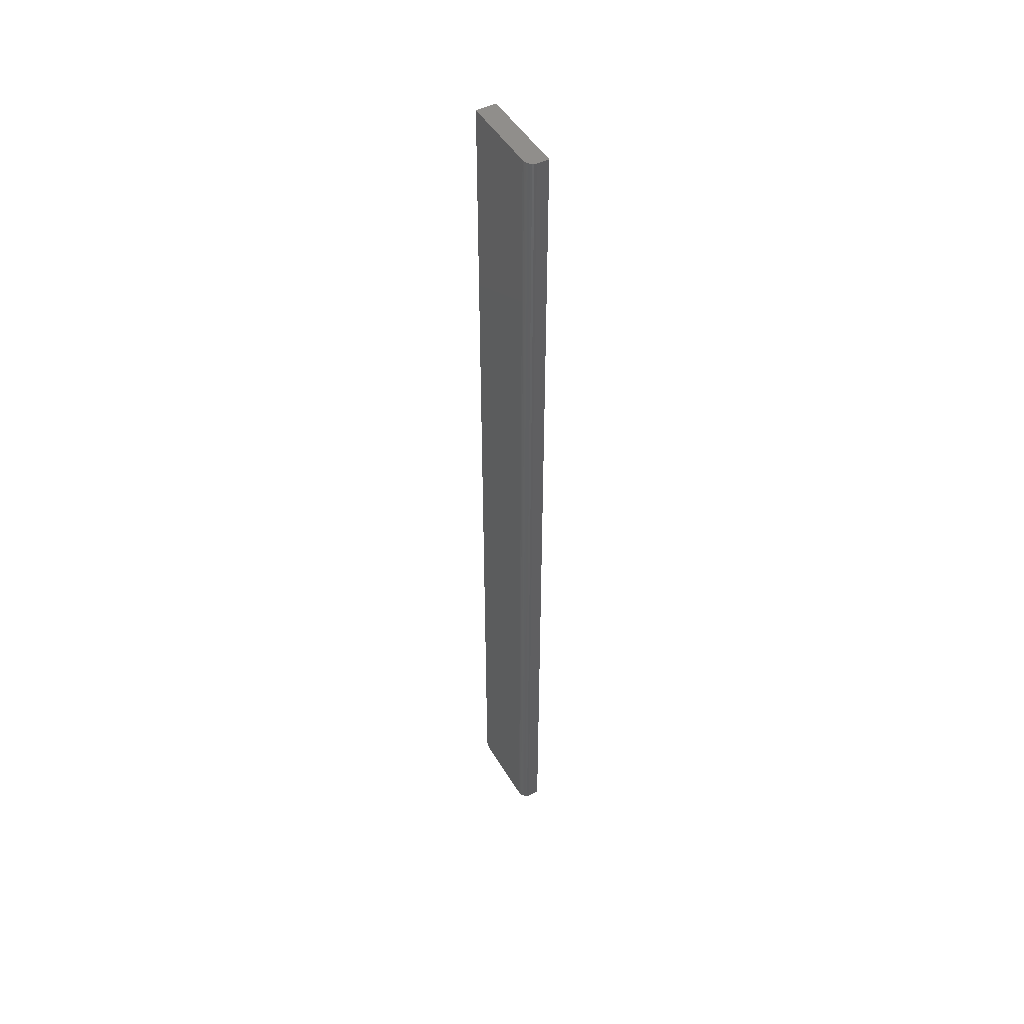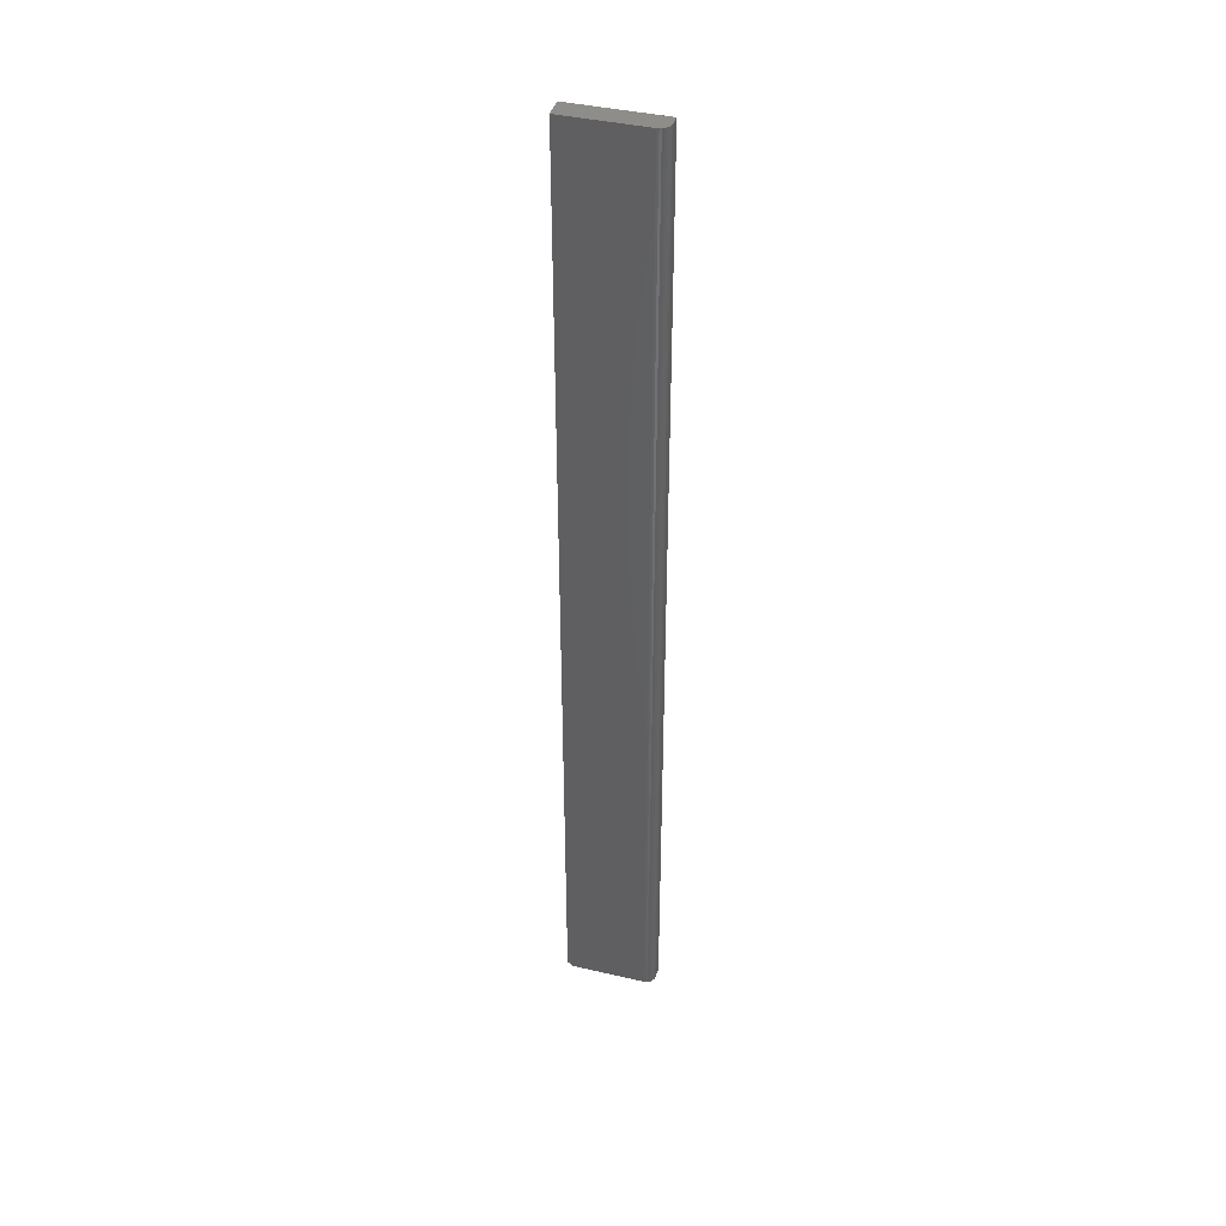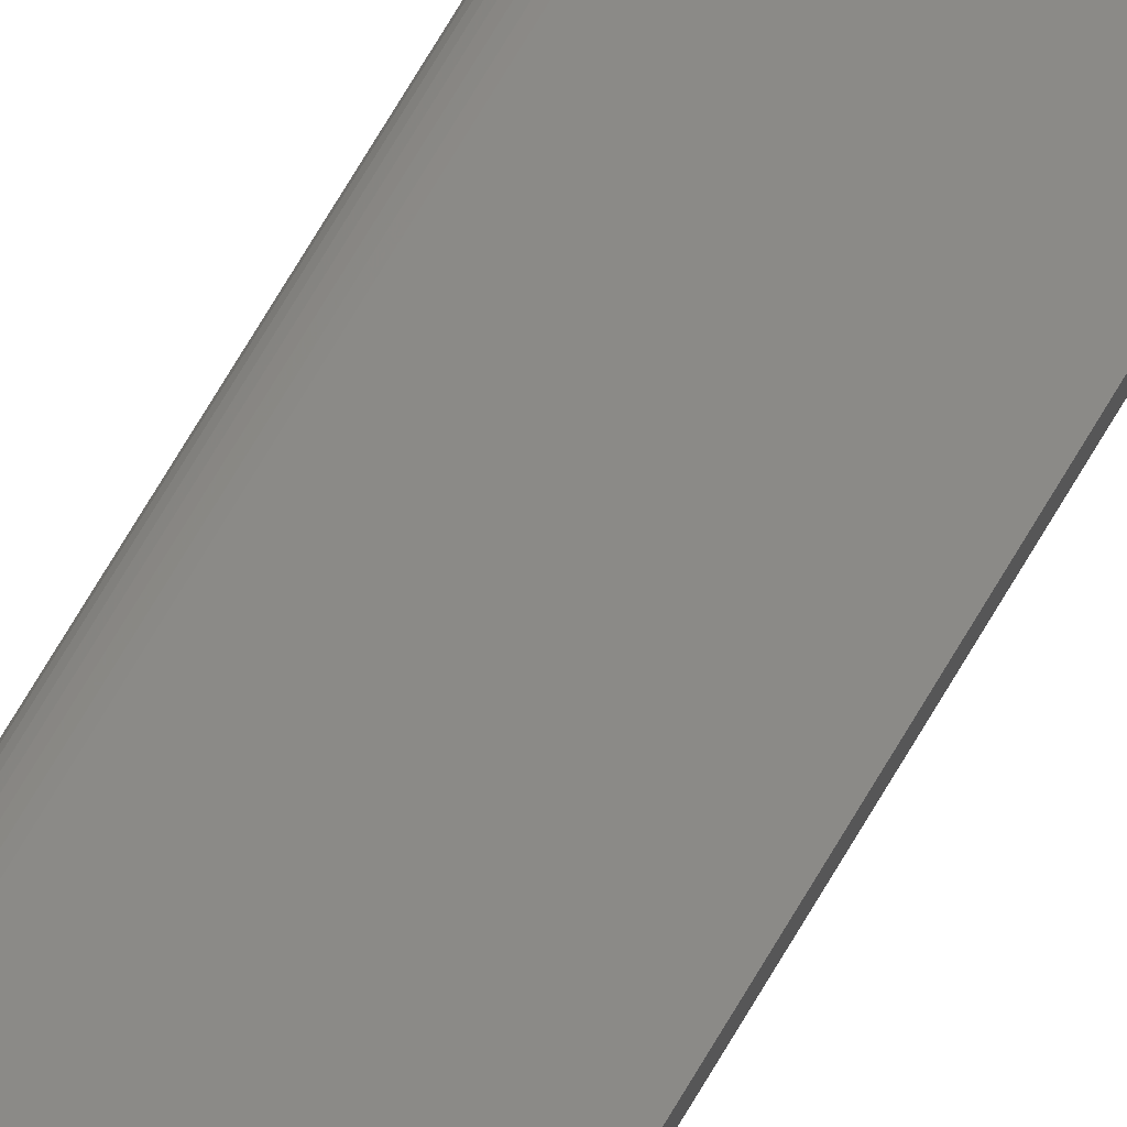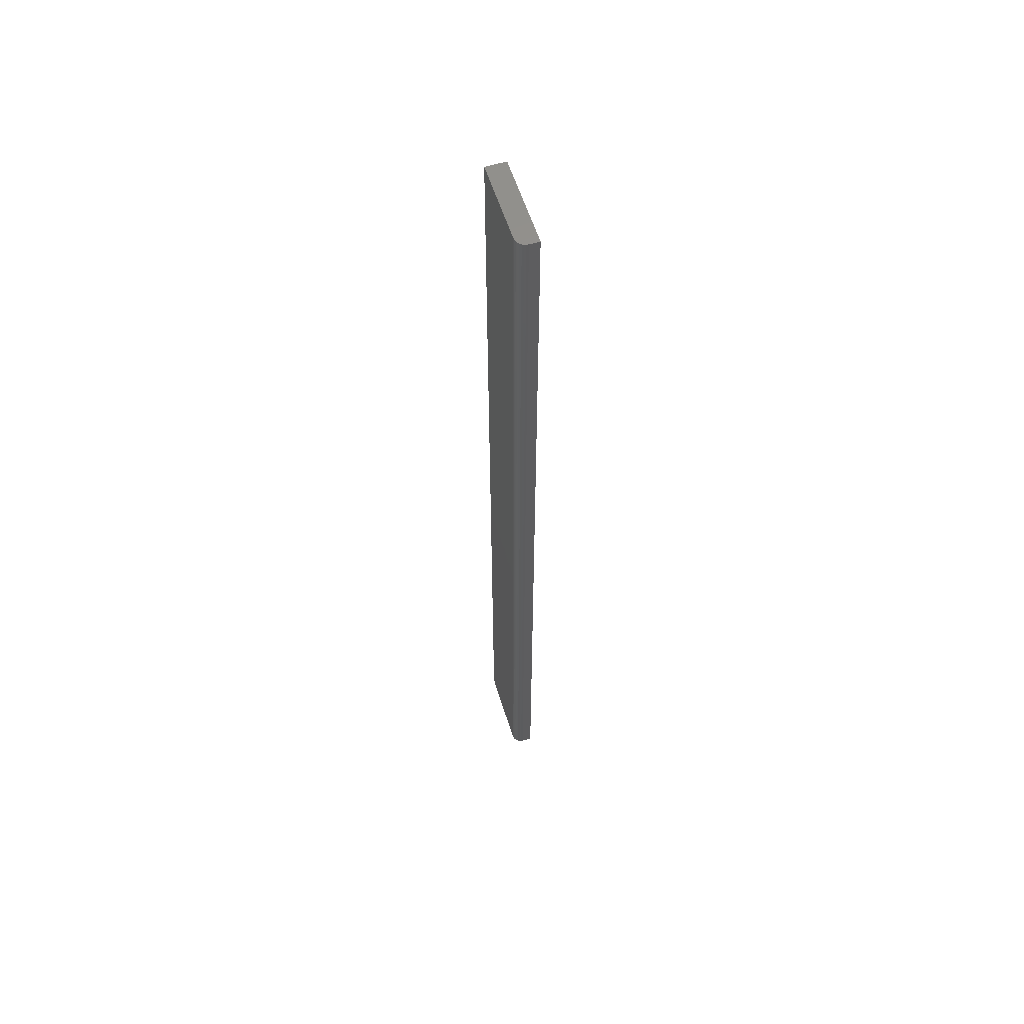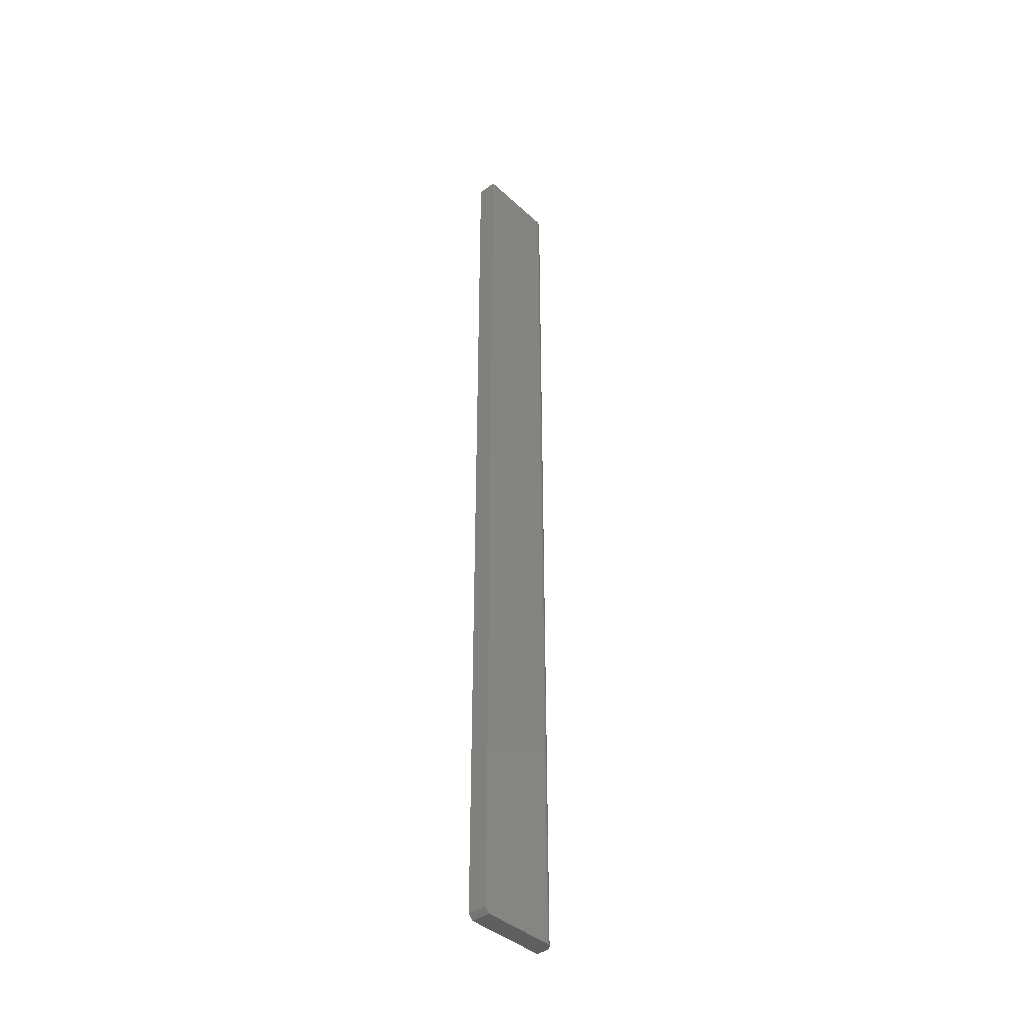
<metadata>
{"format":"stl","ext":"stl","renderer":"f3d","projection":"perspective","resolution":1024,"background":"white","views":[{"elev":48.1,"azim":-119.6,"up":"+Z"},{"elev":40.9,"azim":-164.2,"up":"+Z"},{"elev":79.2,"azim":31.4,"up":"+Y"},{"elev":58.2,"azim":-107.4,"up":"+Z"},{"elev":-39.6,"azim":131.4,"up":"+Z"}]}
</metadata>
<code>
# stl→obj: 26 verts, 48 faces
v 0.06398 7.455e-18 -0.75
v -0.05469 8.674e-19 -0.75
v 0.07179 8.756e-18 -0.7422
v -0.05469 1.674e-16 0.75
v 0.07179 1.744e-16 0.75
v -0.07031 -0.01562 -0.75
v -0.07001 -0.01258 -0.75
v -0.06912 -0.009646 -0.75
v -0.06067 -0.001189 -0.75
v -0.05774 -0.0003002 -0.75
v 0.06398 -0.03125 -0.75
v -0.07031 -0.03125 -0.75
v -0.06768 -0.006944 -0.75
v -0.06574 -0.004576 -0.75
v -0.06337 -0.002633 -0.75
v 0.07179 -0.03125 0.75
v -0.07031 -0.03125 0.75
v 0.07179 -0.03125 -0.7422
v -0.07031 -0.01562 0.75
v -0.06768 -0.006944 0.75
v -0.07001 -0.01258 0.75
v -0.06912 -0.009646 0.75
v -0.06337 -0.002633 0.75
v -0.06574 -0.004576 0.75
v -0.05774 -0.0003002 0.75
v -0.06067 -0.001189 0.75
f 1 2 3
f 3 2 4
f 3 4 5
f 6 7 8
f 2 9 10
f 11 12 9
f 11 9 2
f 11 2 1
f 12 6 8
f 12 8 13
f 12 13 14
f 12 14 15
f 12 15 9
f 16 17 18
f 18 17 12
f 18 12 11
f 18 3 16
f 16 3 5
f 1 3 11
f 11 3 18
f 17 19 12
f 12 19 6
f 19 20 21
f 20 22 21
f 23 24 20
f 4 16 5
f 17 16 4
f 17 4 25
f 17 25 26
f 17 26 23
f 17 23 20
f 17 20 19
f 4 2 25
f 25 2 10
f 25 10 26
f 26 10 9
f 26 9 23
f 23 9 15
f 23 15 24
f 24 15 14
f 24 14 20
f 20 14 13
f 20 13 22
f 22 13 8
f 22 8 21
f 21 8 7
f 21 7 19
f 19 7 6

</code>
